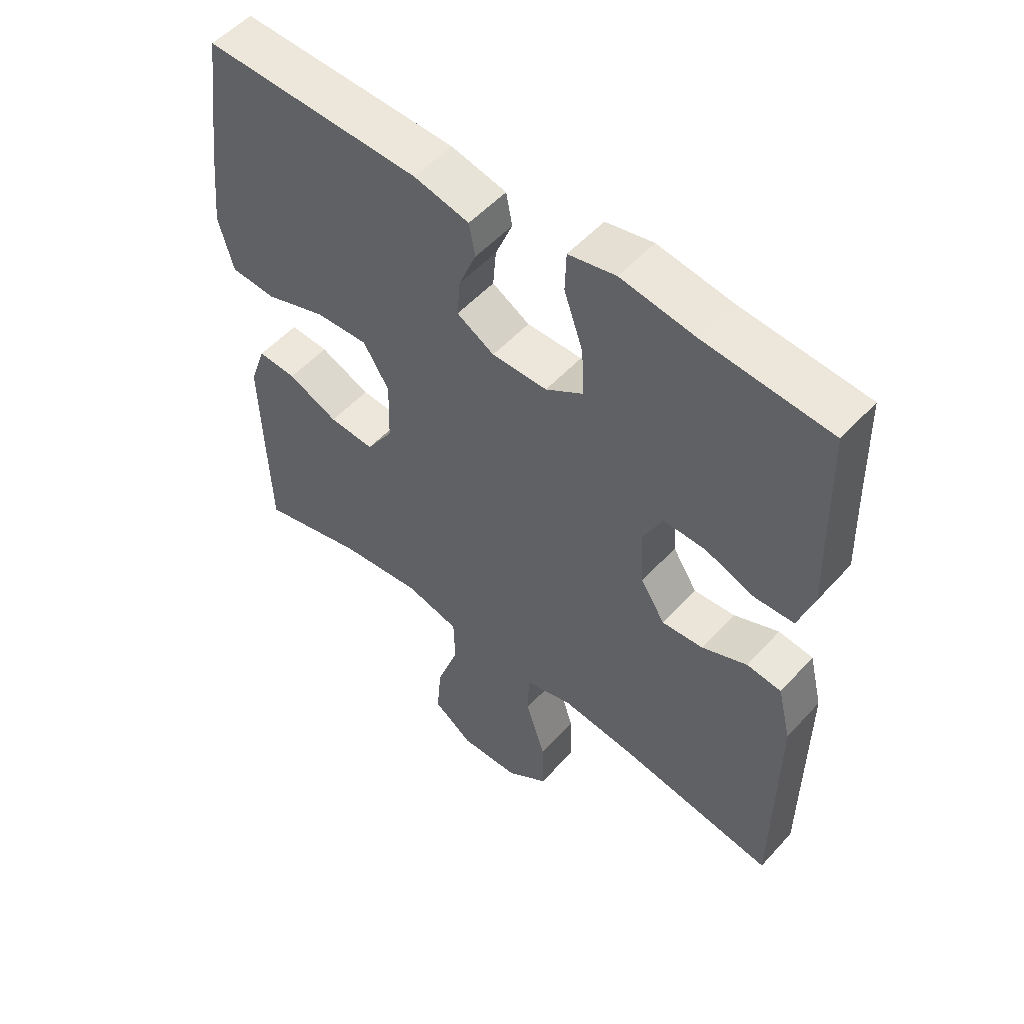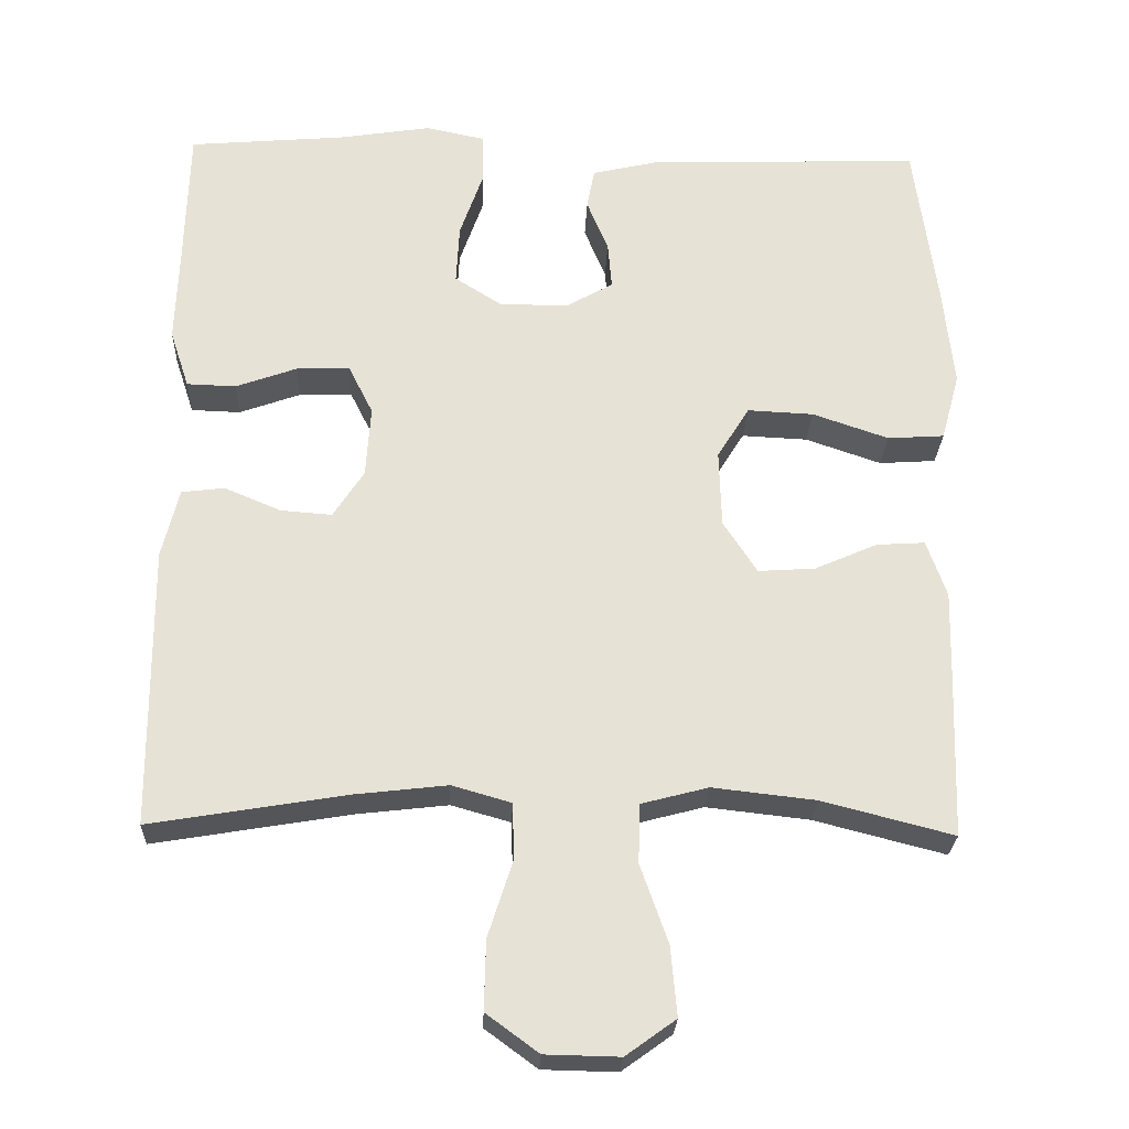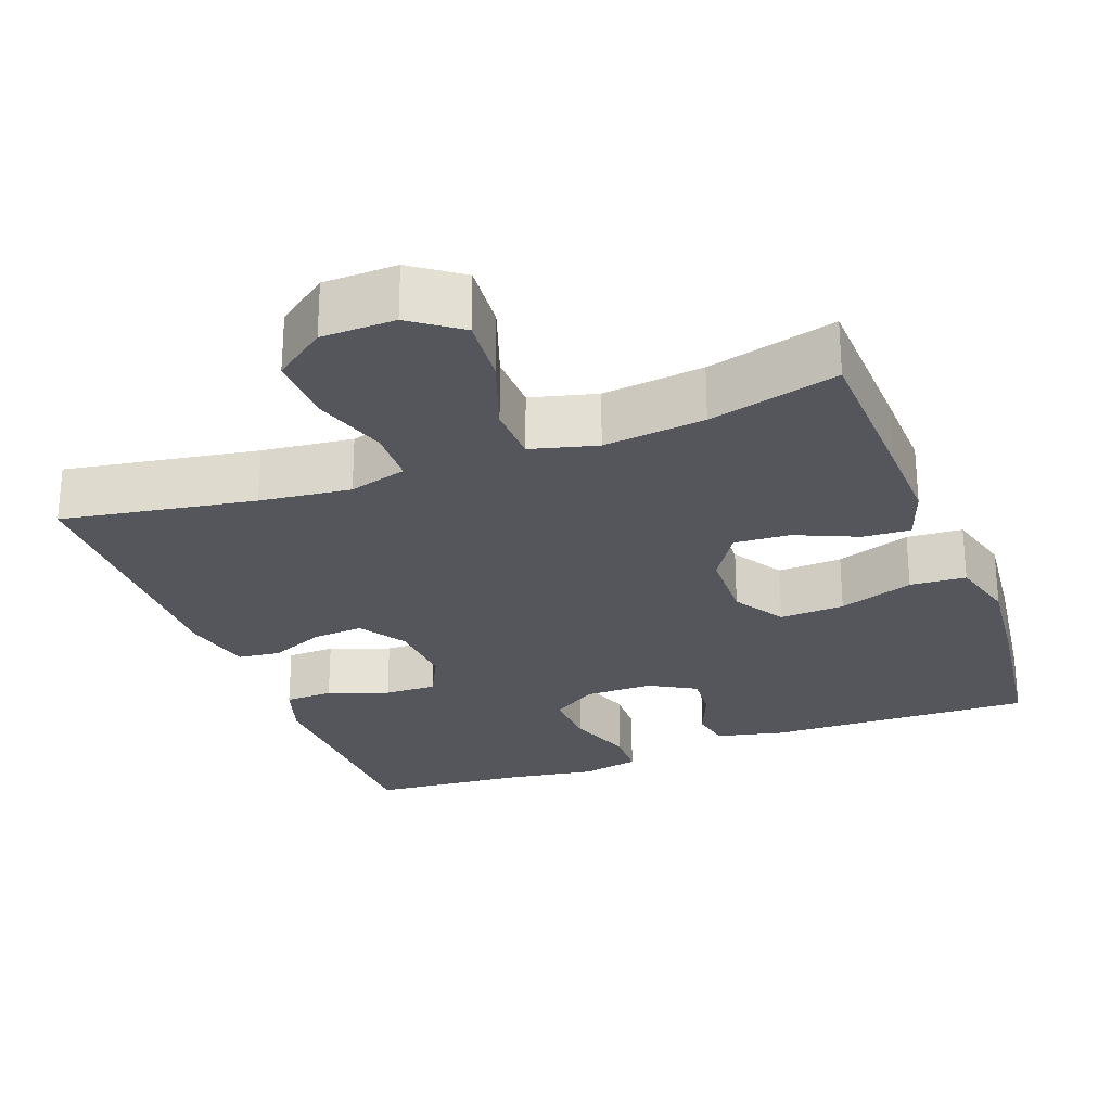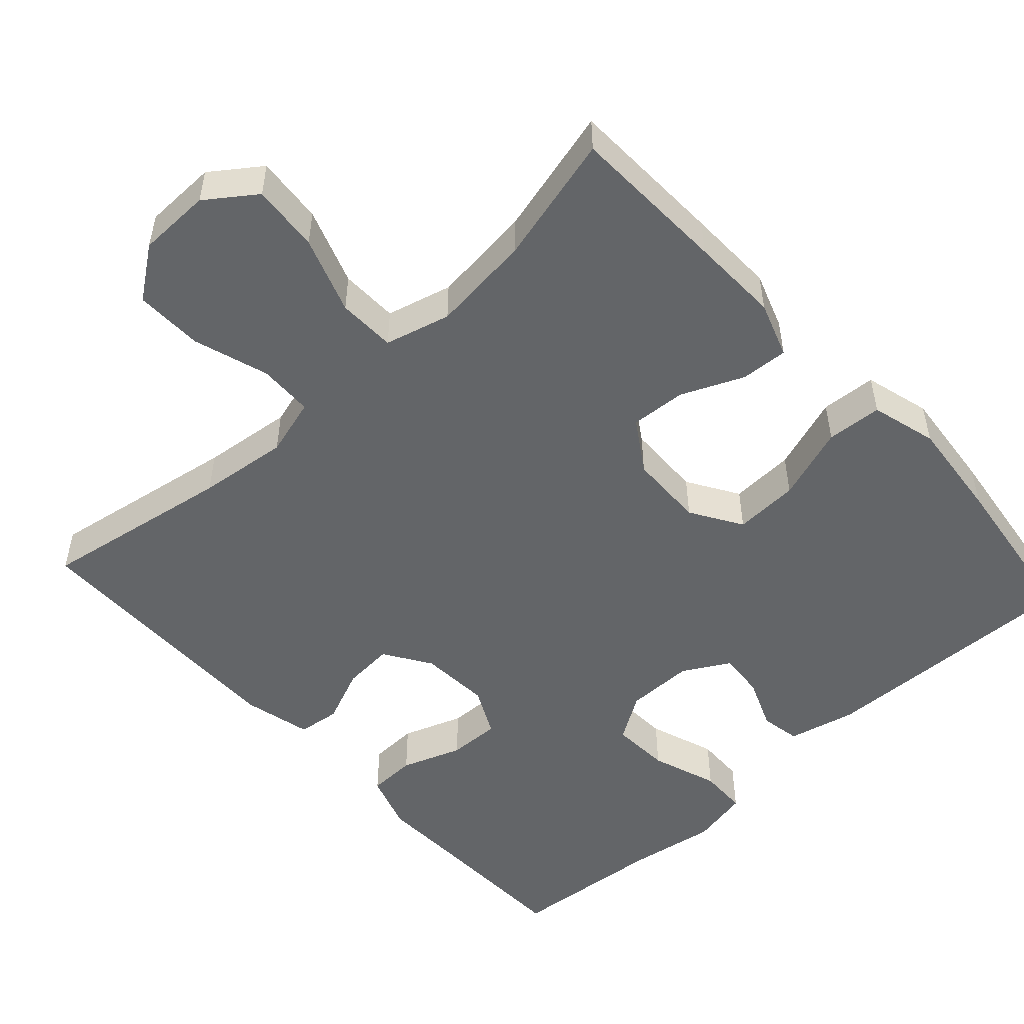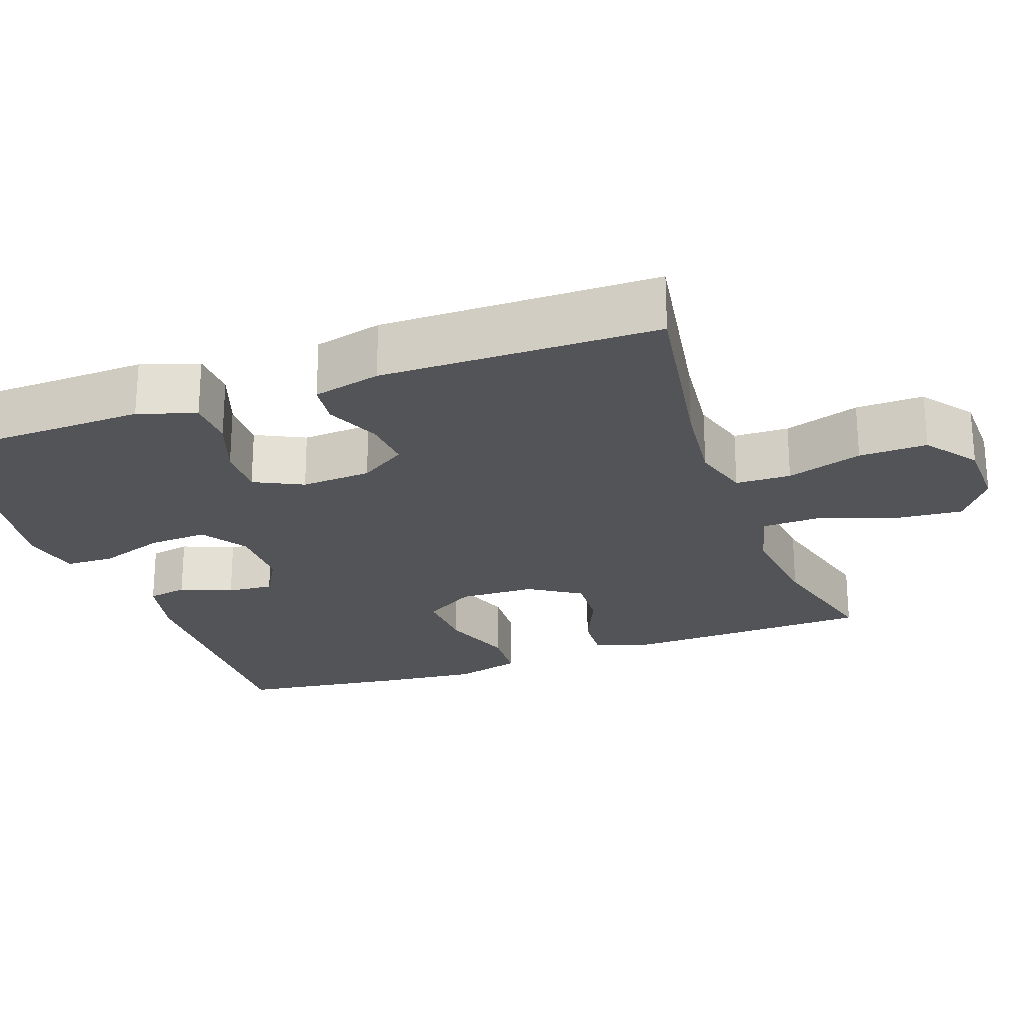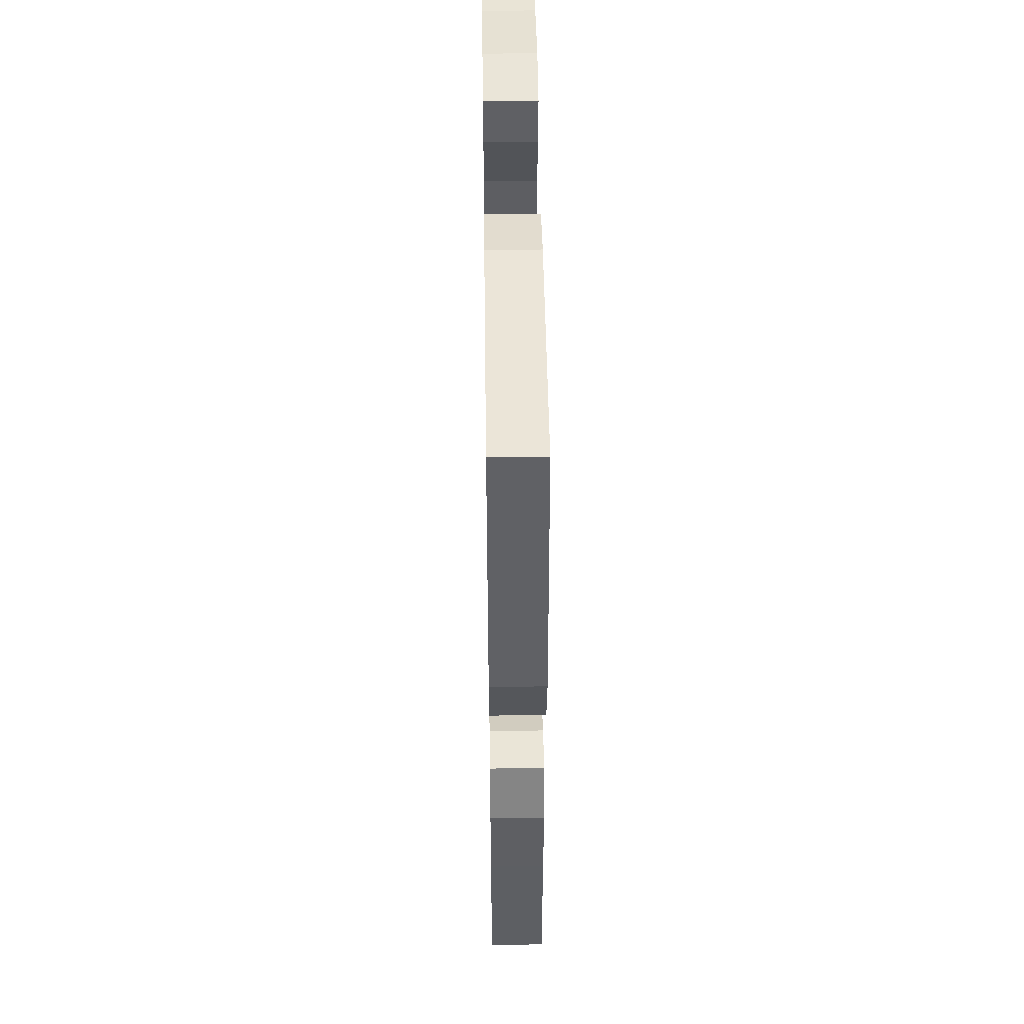
<metadata>
{"format":"obj","ext":"obj","renderer":"f3d","projection":"perspective","resolution":1024,"background":"white","views":[{"elev":53.0,"azim":41.0,"up":"+Z"},{"elev":-25.9,"azim":177.7,"up":"+Z"},{"elev":-26.3,"azim":-159.4,"up":"+Y"},{"elev":-51.4,"azim":-137.5,"up":"+Y"},{"elev":-23.6,"azim":109.8,"up":"+Y"},{"elev":47.8,"azim":-90.8,"up":"+Z"}]}
</metadata>
<code>
v 0.5 0.07 0.5
v 0.505 0.07 0.309
v 0.509 0.07 0.193
v 0.484 0.07 0.117
v 0.42 0.07 0.115
v 0.34 0.07 0.144
v 0.271 0.07 0.146
v 0.239 0.07 0.082
v 0.245 0.07 -0.011
v 0.285 0.07 -0.073
v 0.352 0.07 -0.068
v 0.425 0.07 -0.037
v 0.481 0.07 -0.044
v 0.503 0.07 -0.134
v 0.5 0.07 -0.5
v 0.245 0.07 -0.457
v 0.125 0.07 -0.443
v 0.048 0.07 -0.465
v 0.046 0.07 -0.538
v 0.078 0.07 -0.638
v 0.08 0.07 -0.728
v 0.012 0.07 -0.778
v -0.085 0.07 -0.78
v -0.15 0.07 -0.733
v -0.142 0.07 -0.643
v -0.106 0.07 -0.541
v -0.108 0.07 -0.464
v -0.195 0.07 -0.441
v -0.329 0.07 -0.456
v -0.5 0.07 -0.5
v -0.507 0.07 -0.29
v -0.51 0.07 -0.172
v -0.484 0.07 -0.098
v -0.421 0.07 -0.102
v -0.339 0.07 -0.138
v -0.265 0.07 -0.143
v -0.221 0.07 -0.075
v -0.218 0.07 0.026
v -0.26 0.07 0.094
v -0.346 0.07 0.09
v -0.445 0.07 0.056
v -0.519 0.07 0.061
v -0.543 0.07 0.149
v -0.529 0.07 0.284
v -0.5 0.07 0.5
v -0.147 0.07 0.489
v -0.057 0.07 0.468
v -0.047 0.07 0.415
v -0.075 0.07 0.347
v -0.08 0.07 0.286
v -0.019 0.07 0.251
v 0.071 0.07 0.251
v 0.132 0.07 0.29
v 0.128 0.07 0.368
v 0.097 0.07 0.457
v 0.099 0.07 0.521
v 0.176 0.07 0.537
v 0.295 0.07 0.518
v 0.5 0 0.5
v 0.505 0 0.309
v 0.509 0 0.193
v 0.484 0 0.117
v 0.42 0 0.115
v 0.34 0 0.144
v 0.271 0 0.146
v 0.239 0 0.082
v 0.245 0 -0.011
v 0.285 0 -0.073
v 0.352 0 -0.068
v 0.425 0 -0.037
v 0.481 0 -0.044
v 0.503 0 -0.134
v 0.5 0 -0.5
v 0.245 0 -0.457
v 0.125 0 -0.443
v 0.048 0 -0.465
v 0.046 0 -0.538
v 0.078 0 -0.638
v 0.08 0 -0.728
v 0.012 0 -0.778
v -0.085 0 -0.78
v -0.15 0 -0.733
v -0.142 0 -0.643
v -0.106 0 -0.541
v -0.108 0 -0.464
v -0.195 0 -0.441
v -0.329 0 -0.456
v -0.5 0 -0.5
v -0.507 0 -0.29
v -0.51 0 -0.172
v -0.484 0 -0.098
v -0.421 0 -0.102
v -0.339 0 -0.138
v -0.265 0 -0.143
v -0.221 0 -0.075
v -0.218 0 0.026
v -0.26 0 0.094
v -0.346 0 0.09
v -0.445 0 0.056
v -0.519 0 0.061
v -0.543 0 0.149
v -0.529 0 0.284
v -0.5 0 0.5
v -0.147 0 0.489
v -0.057 0 0.468
v -0.047 0 0.415
v -0.075 0 0.347
v -0.08 0 0.286
v -0.019 0 0.251
v 0.071 0 0.251
v 0.132 0 0.29
v 0.128 0 0.368
v 0.097 0 0.457
v 0.099 0 0.521
v 0.176 0 0.537
v 0.295 0 0.518
f 56 57 58
f 55 56 58
f 54 55 58
f 58 1 2
f 54 58 2
f 53 54 2
f 4 5 6
f 3 4 6
f 2 3 6
f 53 2 6
f 52 53 6
f 51 52 6 7
f 47 48 49
f 46 47 49
f 45 46 49
f 44 45 49
f 43 44 49
f 42 43 49
f 41 42 49
f 40 41 49
f 39 40 49 50
f 38 39 50 51
f 33 34 35
f 32 33 35
f 31 32 35
f 30 31 35
f 29 30 35
f 28 29 35 36
f 27 28 36 37
f 24 25 26
f 23 24 26
f 22 23 26
f 21 22 26
f 20 21 26
f 19 20 26
f 18 19 26 27
f 37 38 51
f 27 37 51
f 18 27 51
f 17 18 51
f 14 15 16
f 13 14 16
f 12 13 16
f 11 12 16
f 51 7 8
f 51 8 9
f 17 51 9 10
f 10 11 16 17
f 116 115 114
f 116 114 113
f 116 113 112
f 60 59 116
f 60 116 112
f 60 112 111
f 64 63 62
f 64 62 61
f 64 61 60
f 64 60 111
f 64 111 110
f 65 64 110 109
f 107 106 105
f 107 105 104
f 107 104 103
f 107 103 102
f 107 102 101
f 107 101 100
f 107 100 99
f 107 99 98
f 108 107 98 97
f 109 108 97 96
f 93 92 91
f 93 91 90
f 93 90 89
f 93 89 88
f 93 88 87
f 94 93 87 86
f 95 94 86 85
f 84 83 82
f 84 82 81
f 84 81 80
f 84 80 79
f 84 79 78
f 84 78 77
f 85 84 77 76
f 109 96 95
f 109 95 85
f 109 85 76
f 109 76 75
f 74 73 72
f 74 72 71
f 74 71 70
f 74 70 69
f 66 65 109
f 67 66 109
f 68 67 109 75
f 75 74 69 68
f 1 59 60 2
f 2 60 61 3
f 3 61 62 4
f 4 62 63 5
f 5 63 64 6
f 6 64 65 7
f 7 65 66 8
f 8 66 67 9
f 9 67 68 10
f 10 68 69 11
f 11 69 70 12
f 12 70 71 13
f 13 71 72 14
f 14 72 73 15
f 15 73 74 16
f 16 74 75 17
f 17 75 76 18
f 18 76 77 19
f 19 77 78 20
f 20 78 79 21
f 21 79 80 22
f 22 80 81 23
f 23 81 82 24
f 24 82 83 25
f 25 83 84 26
f 26 84 85 27
f 27 85 86 28
f 28 86 87 29
f 29 87 88 30
f 30 88 89 31
f 31 89 90 32
f 32 90 91 33
f 33 91 92 34
f 34 92 93 35
f 35 93 94 36
f 36 94 95 37
f 37 95 96 38
f 38 96 97 39
f 39 97 98 40
f 40 98 99 41
f 41 99 100 42
f 42 100 101 43
f 43 101 102 44
f 44 102 103 45
f 45 103 104 46
f 46 104 105 47
f 47 105 106 48
f 48 106 107 49
f 49 107 108 50
f 50 108 109 51
f 51 109 110 52
f 52 110 111 53
f 53 111 112 54
f 54 112 113 55
f 55 113 114 56
f 56 114 115 57
f 57 115 116 58
f 58 116 59 1

</code>
